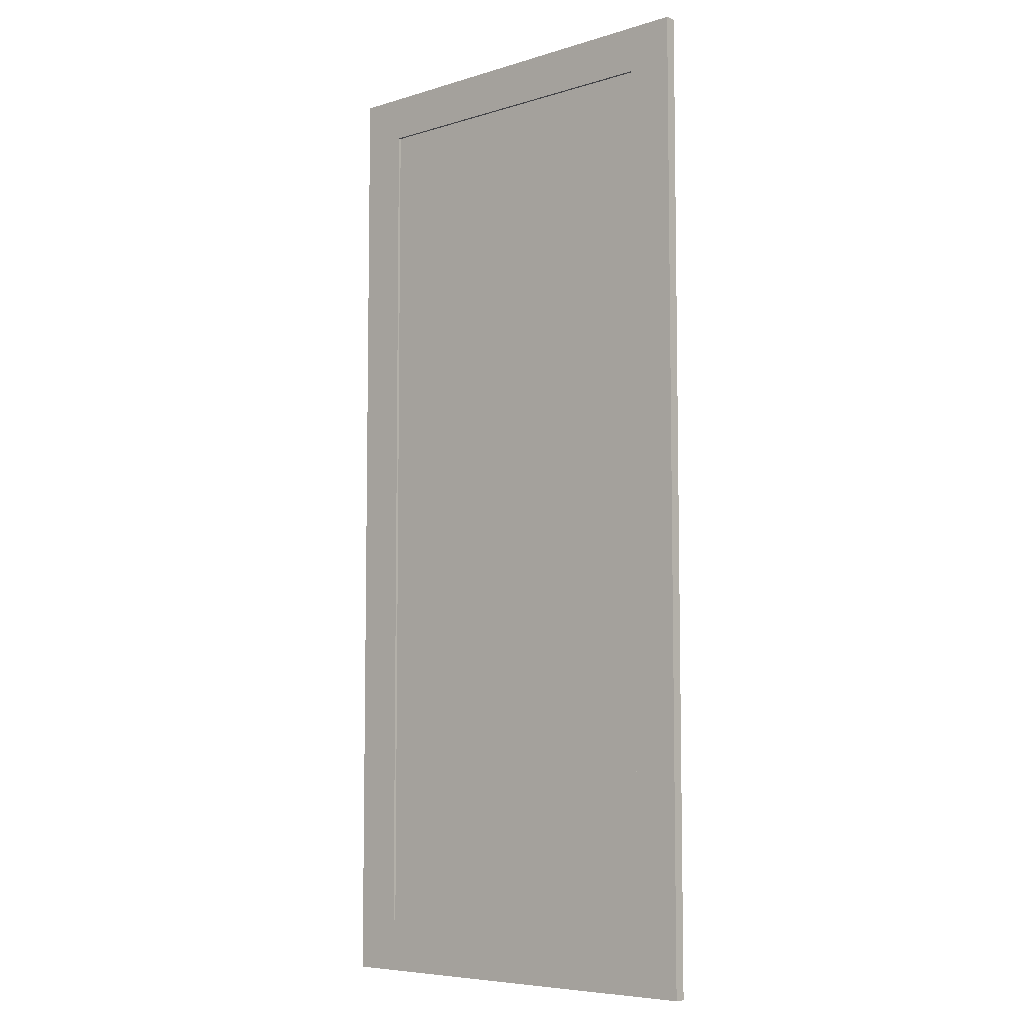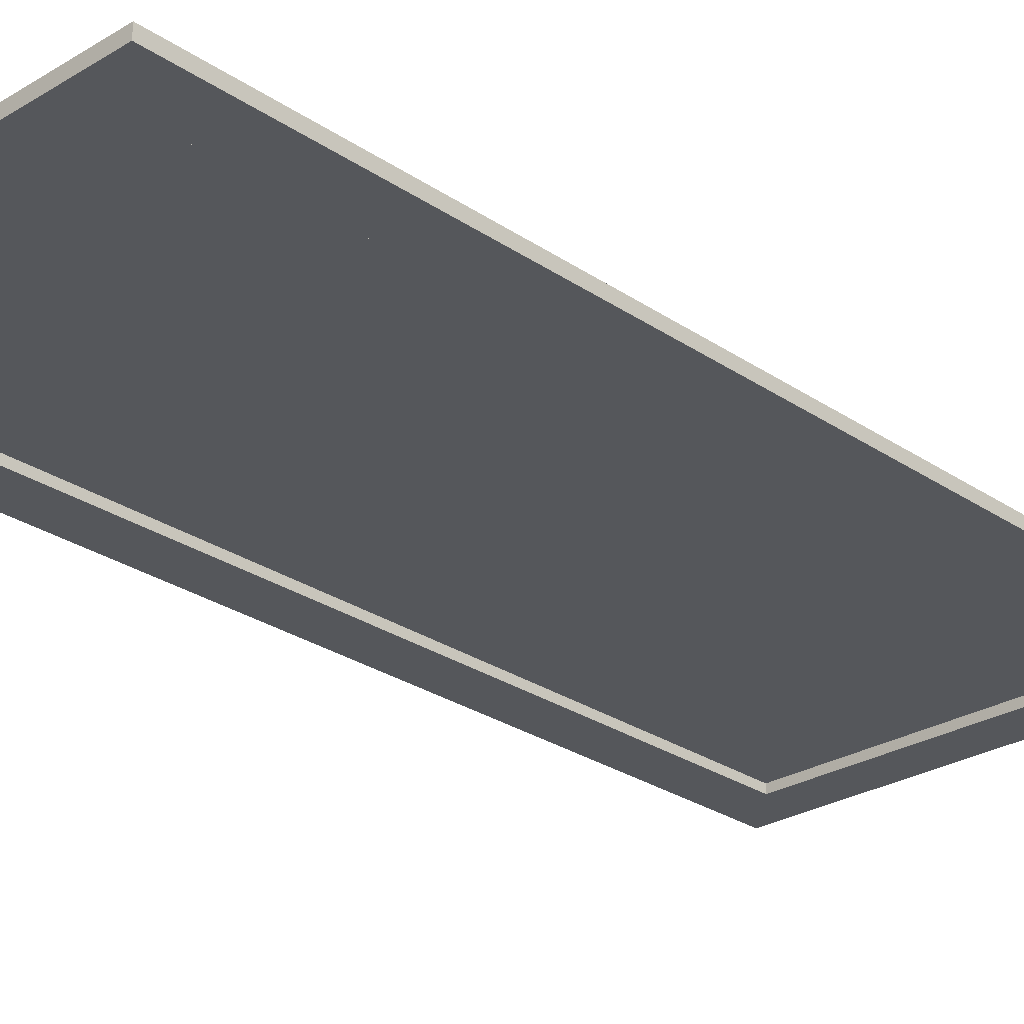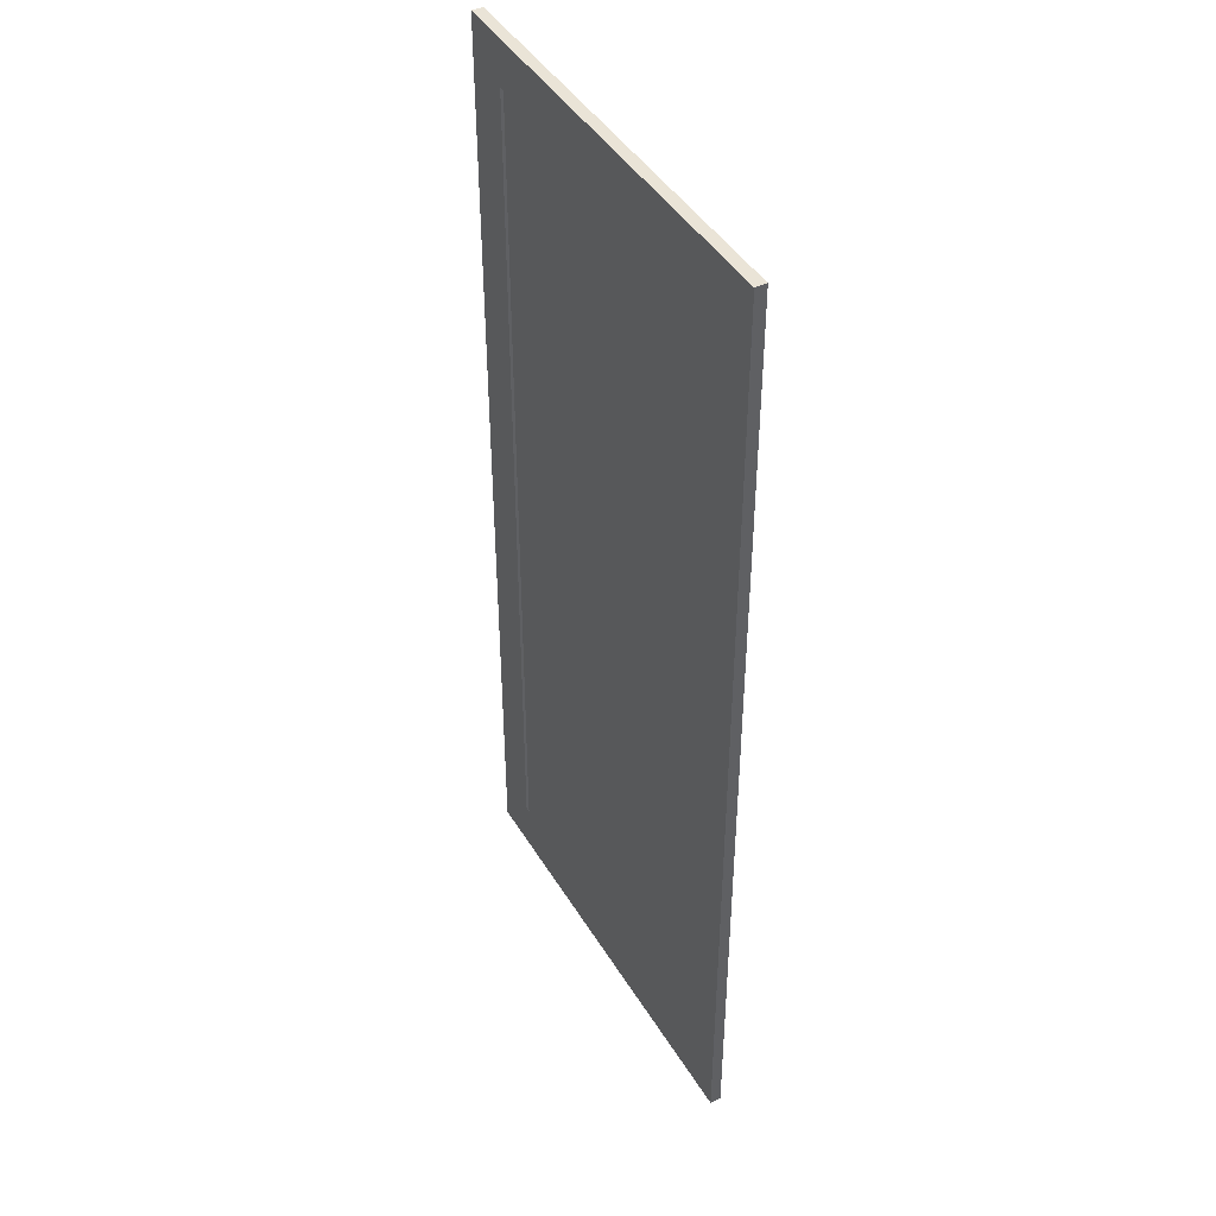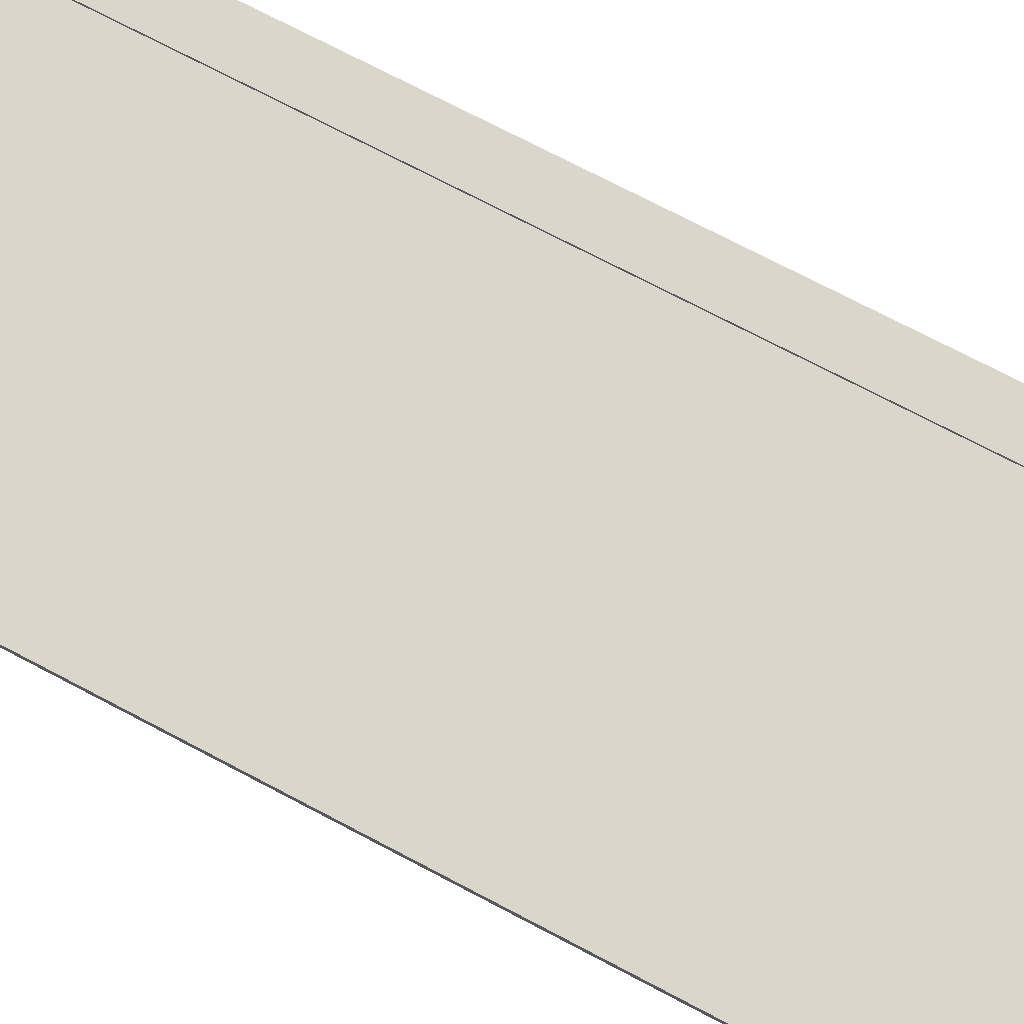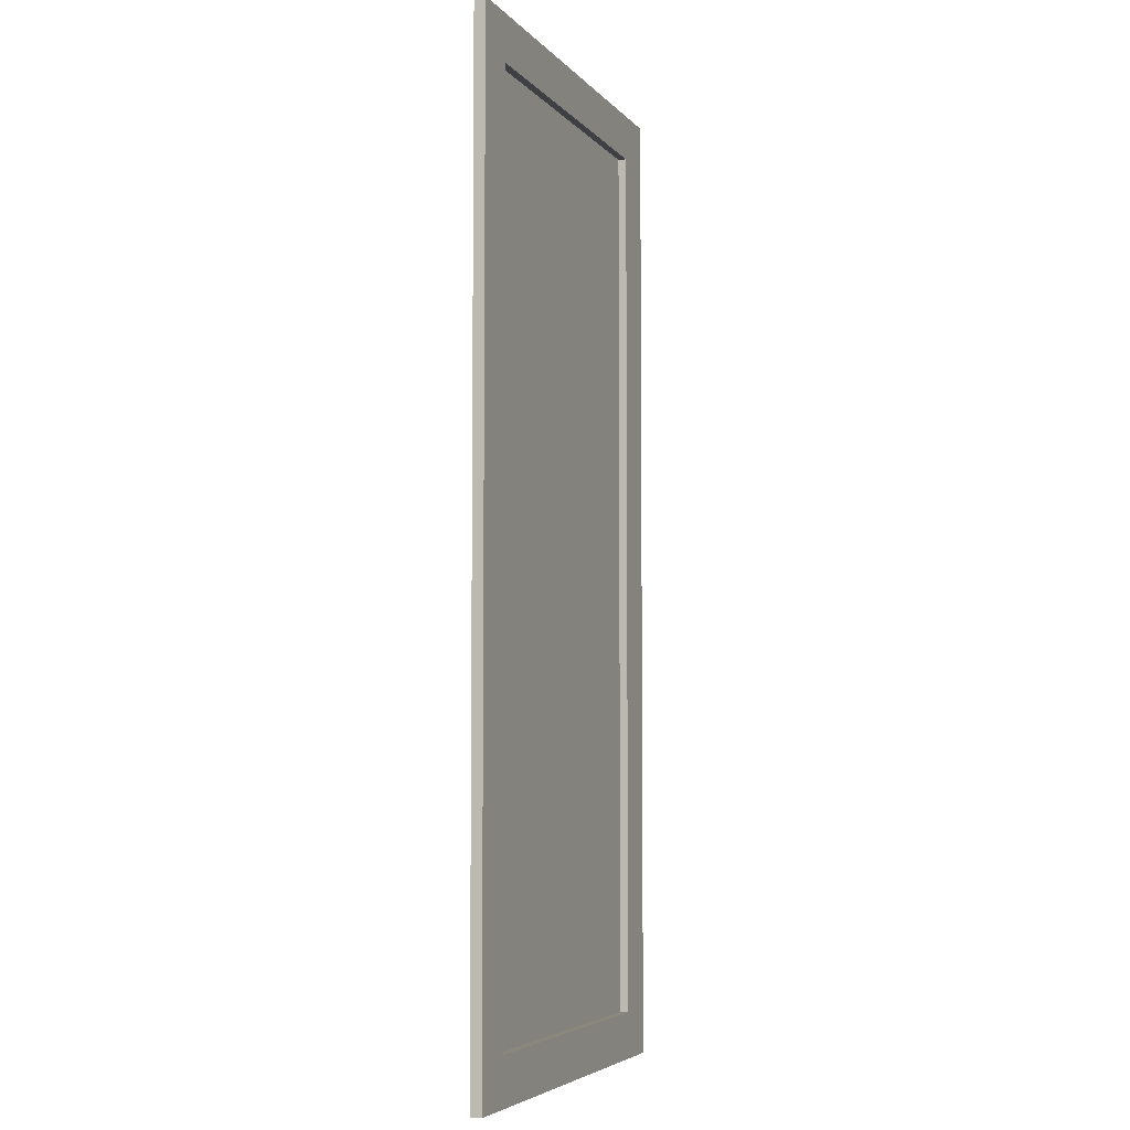
<metadata>
{"format":"obj","ext":"obj","renderer":"f3d","projection":"perspective","resolution":1024,"background":"white","views":[{"elev":-6.7,"azim":41.8,"up":"+Y"},{"elev":-26.9,"azim":43.5,"up":"+Z"},{"elev":43.8,"azim":60.8,"up":"+Y"},{"elev":73.6,"azim":117.7,"up":"+Z"},{"elev":-5.1,"azim":110.5,"up":"+Y"}]}
</metadata>
<code>
v  -11.96 3.838 0.3937
v  -15.35 69.43 0.3937
v  -15.35 0 0.3937
v  15.35 0 0.3937
v  12.04 3.838 0.3937
v  12.04 66.15 0.3937
v  15.35 69.43 0.3937
v  -11.96 66.15 0.3937
v  -11.96 66.15 -0.3937
v  -15.35 0 -0.3937
v  -15.35 69.43 -0.3937
v  15.35 69.43 -0.3937
v  12.04 66.15 -0.3937
v  12.04 3.306 -0.3937
v  15.35 0 -0.3937
v  -11.96 3.306 -0.3937
v  -11.96 3.306 0.1968
v  -11.96 66.15 0.1968
v  12.04 3.306 0.1969
v  12.04 66.15 0.1969
g Group_001
f 1 2 3 4
f 5 1 4 6
f 6 4 7 8
f 8 7 2 1
f 9 10 11 12
f 13 9 12 14
f 14 12 15 16
f 16 15 10 9
f 7 12 11 2
f 4 15 12 7
f 10 15 4 3
f 10 3 2 11
f 17 16 9 18
f 19 14 16 17
f 14 19 20 13
f 9 13 20 18
f 17 18 20 19
f 1 17 18 8
f 8 18 20 6
f 20 19 5 6
f 17 1 5 19

</code>
